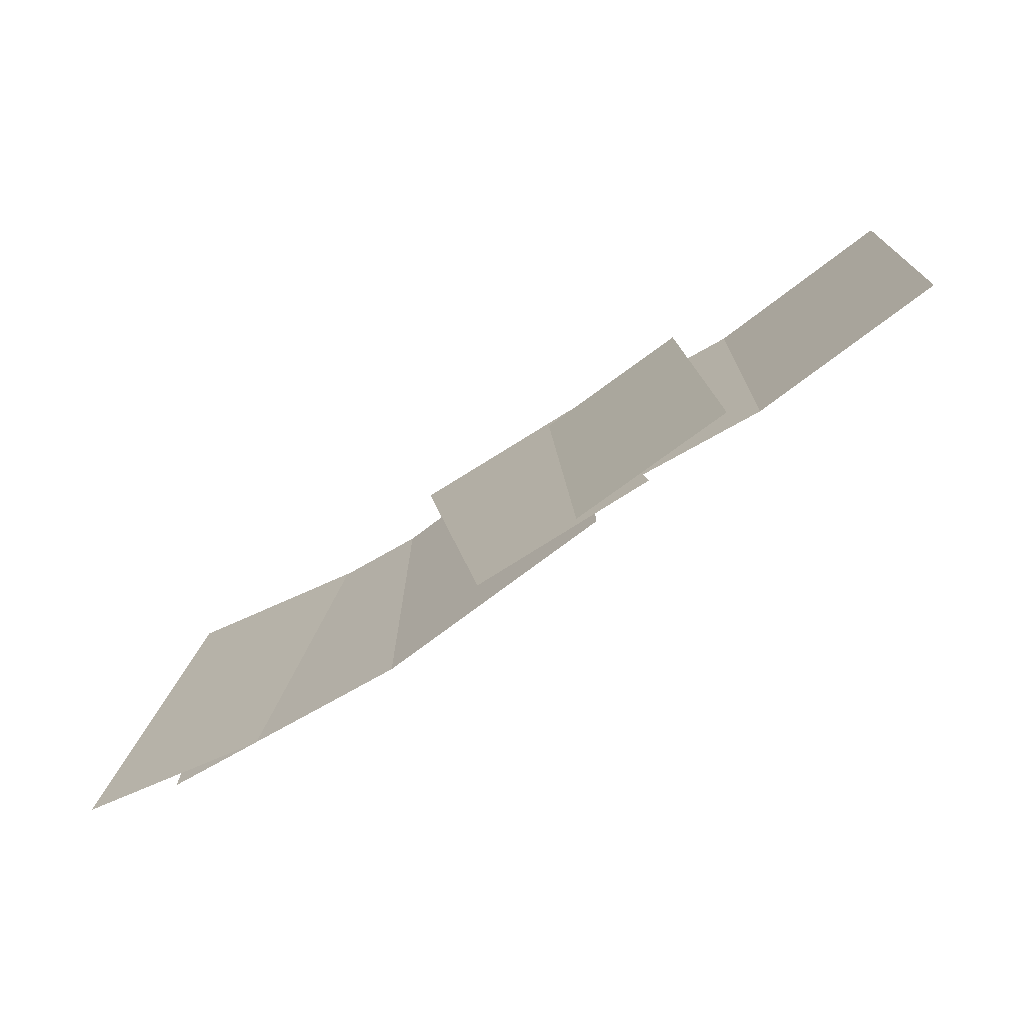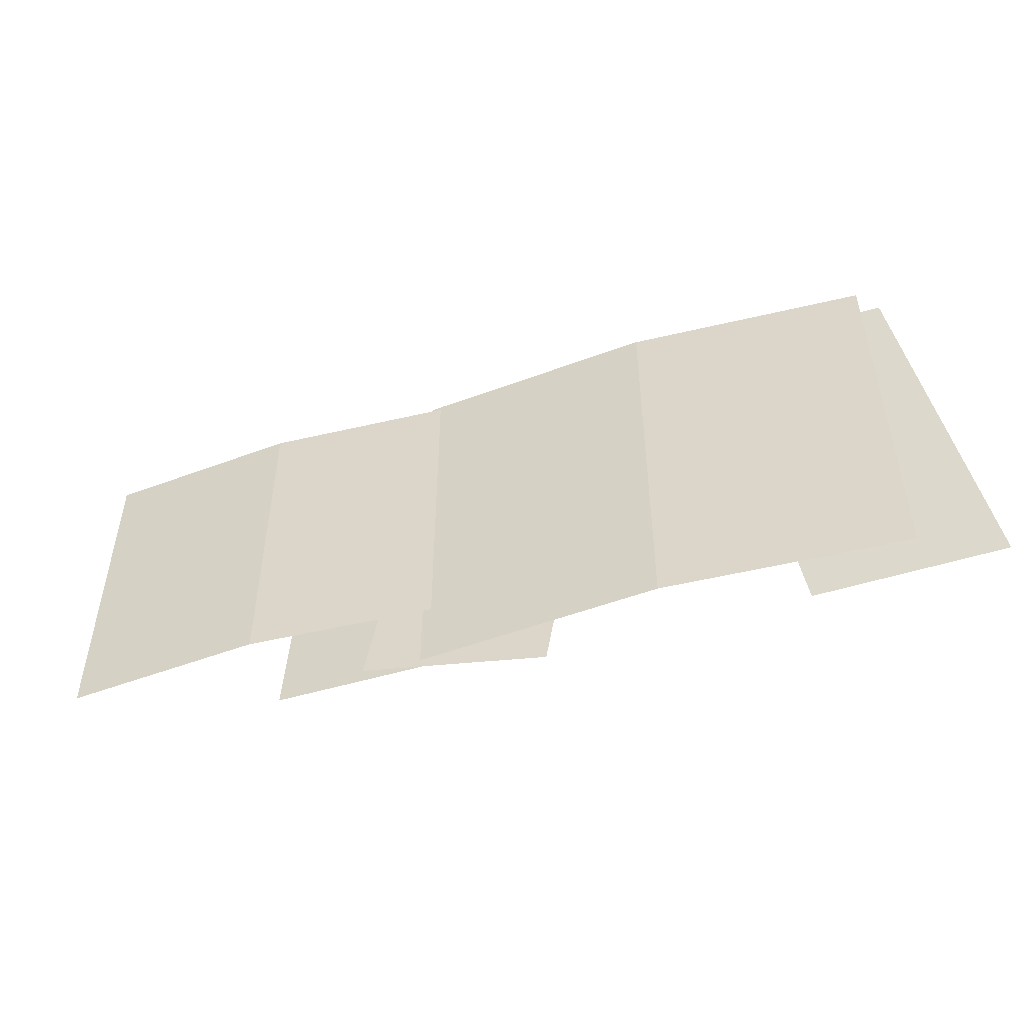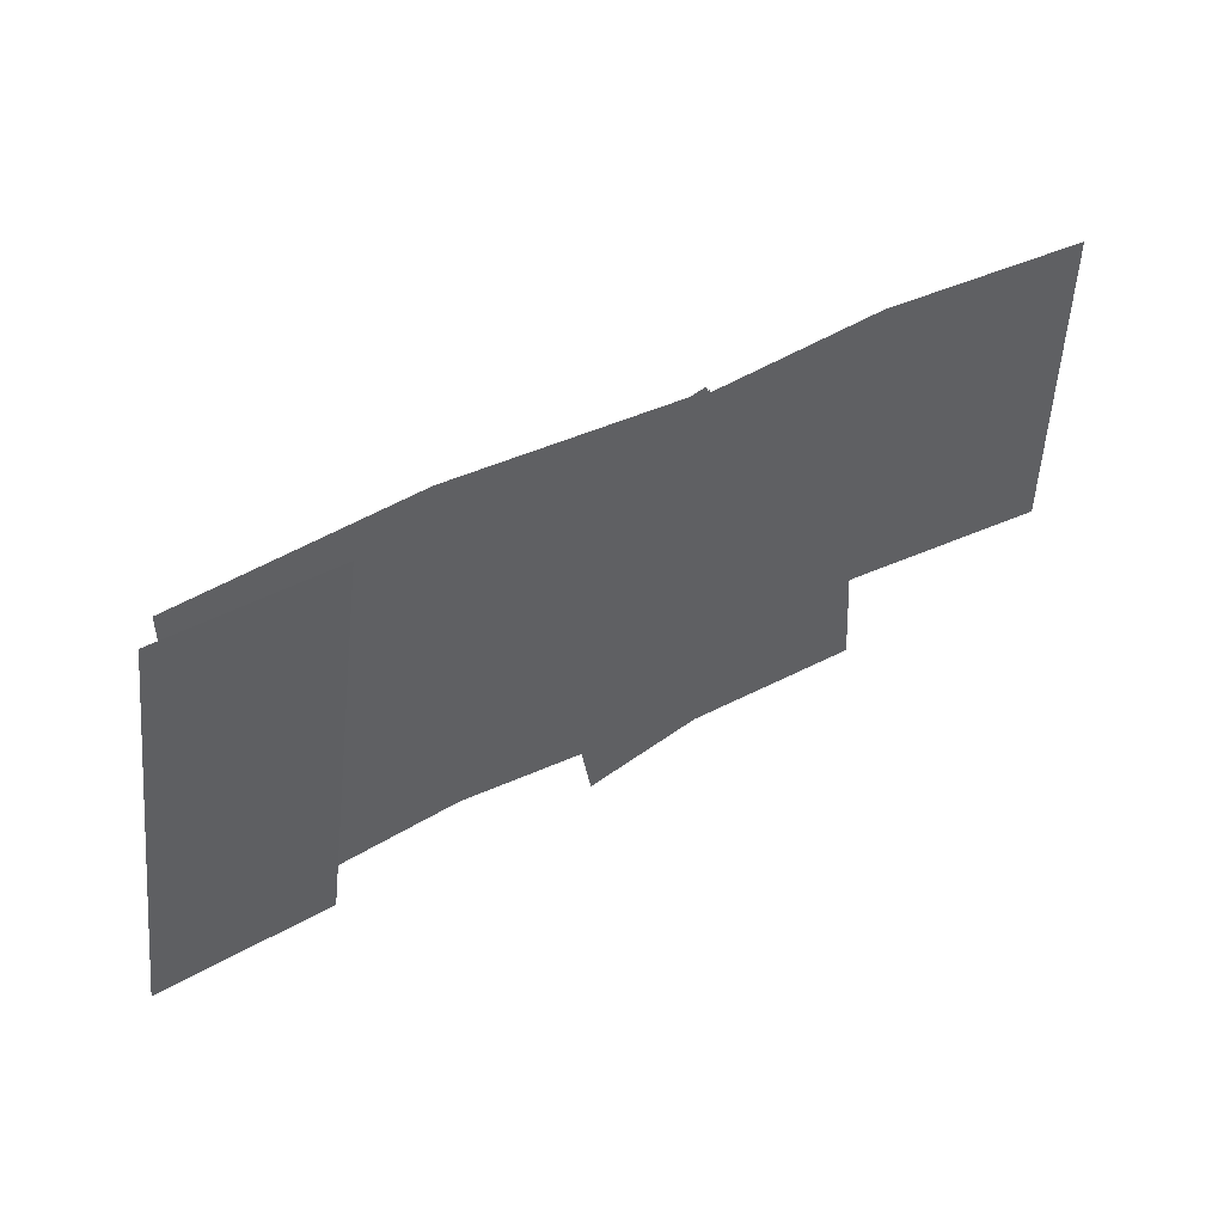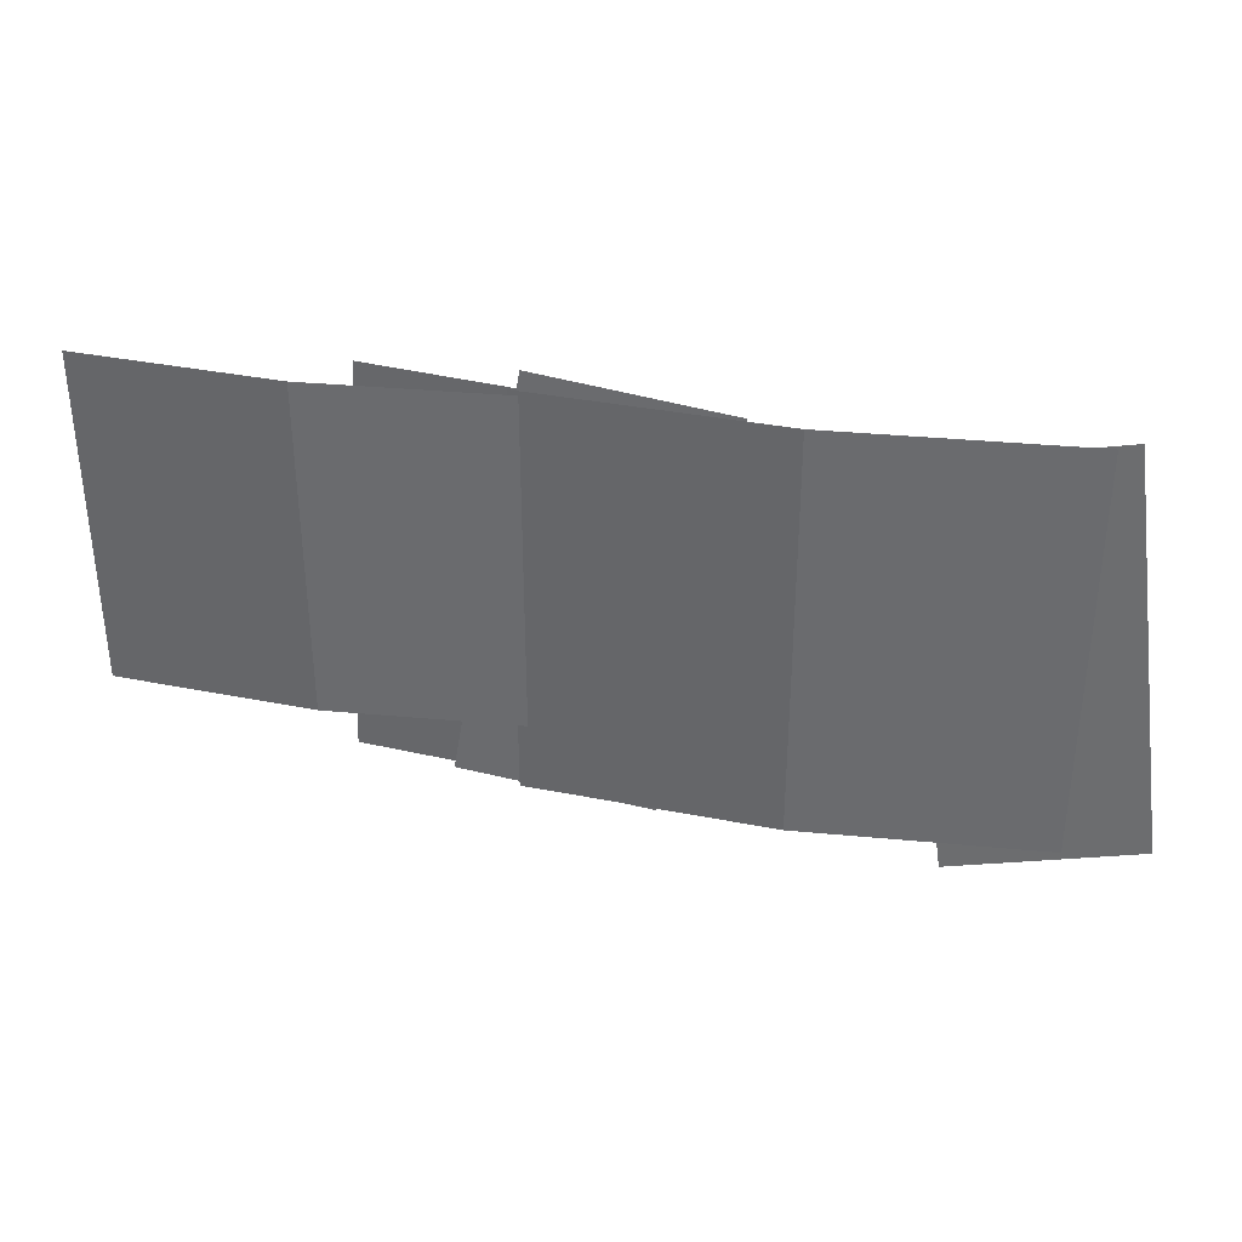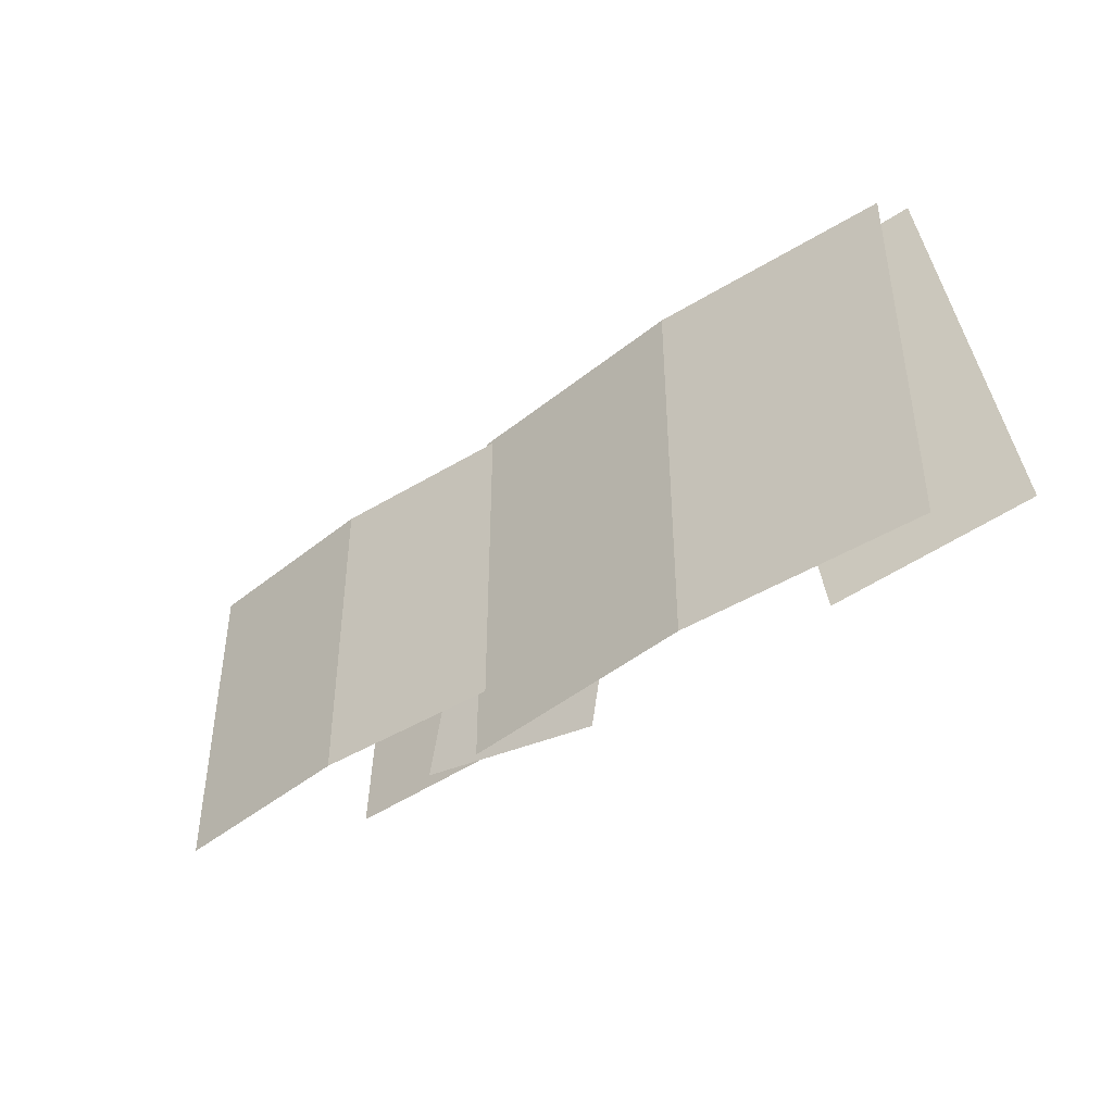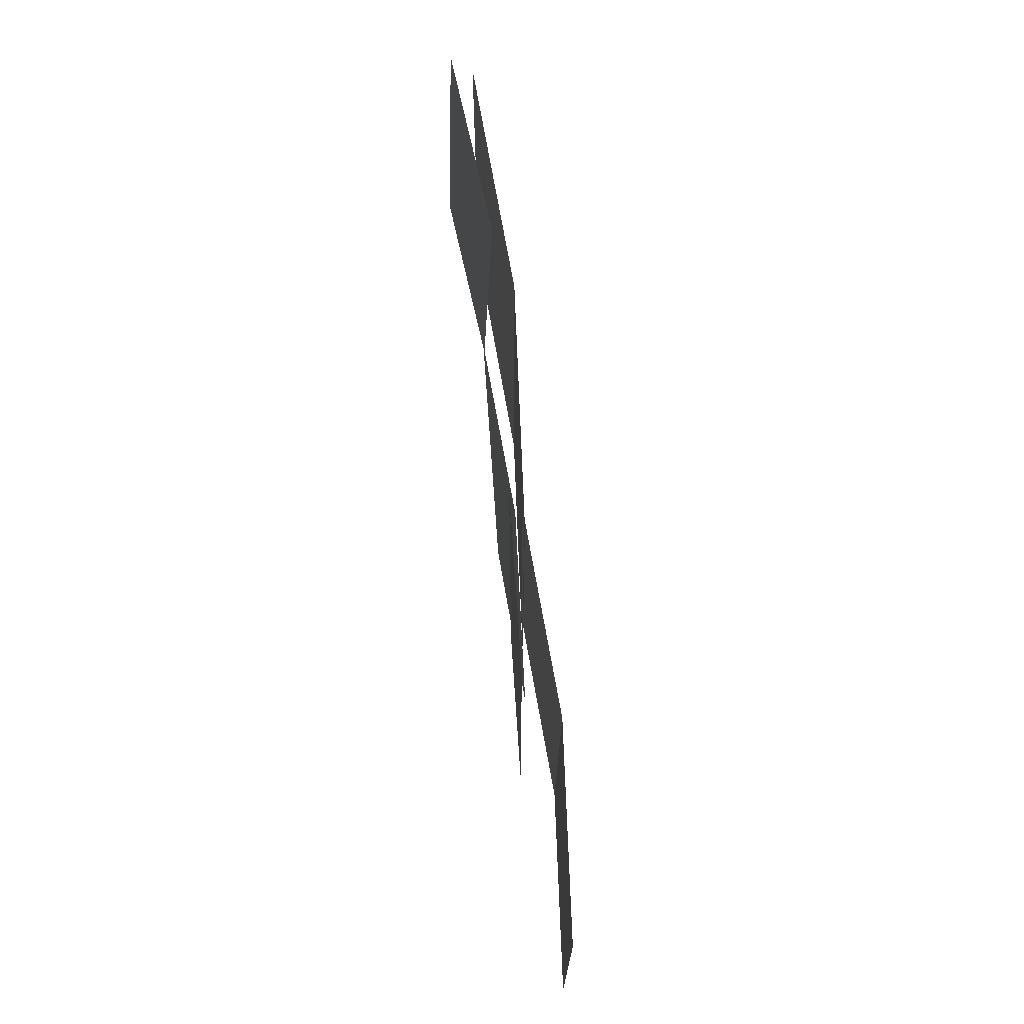
<metadata>
{"format":"obj","ext":"obj","renderer":"f3d","projection":"perspective","resolution":1024,"background":"white","views":[{"elev":-73.2,"azim":-147.5,"up":"+Y"},{"elev":-51.2,"azim":17.3,"up":"+Y"},{"elev":48.9,"azim":148.9,"up":"+Y"},{"elev":35.6,"azim":9.9,"up":"+Y"},{"elev":-44.1,"azim":38.6,"up":"+Y"},{"elev":70.3,"azim":-97.1,"up":"+Y"}]}
</metadata>
<code>
o ivy_5_Plane.165
v -0.1072 -0.3518 0.04095
v 0.8871 -0.3518 0.0591
v -0.1072 0.07086 0.04095
v 0.8871 0.07086 0.0591
v -0.1072 -0.7745 0.04095
v 0.8871 -0.7745 0.0591
v 0.3895 -0.3518 0.08308
v 0.3895 0.07086 0.08308
v 0.3895 -0.7745 0.08308
v -0.8849 -0.2845 0.02676
v -0.07046 -0.2845 0.04163
v -0.8849 0.06171 0.02676
v -0.07046 0.06171 0.04163
v -0.8849 -0.6307 0.02676
v -0.07046 -0.6307 0.04163
v -0.4777 -0.2845 0.06247
v -0.4777 0.06171 0.06247
v -0.4777 -0.6307 0.06247
v -0.4261 -0.7484 -0.002494
v -0.07674 -0.7679 0.01805
v -0.3801 0.07612 0.000206
v -0.03083 0.05661 0.02075
v -0.3916 -0.13 -0.000469
v -0.4031 -0.3361 -0.001144
v -0.4146 -0.5423 -0.001819
v -0.06526 -0.5618 0.01873
v -0.05378 -0.3557 0.0194
v -0.04231 -0.1495 0.02008
v -0.2514 -0.7582 0.007779
v -0.2055 0.06637 0.01048
v -0.2399 -0.552 0.008454
v -0.2284 -0.3459 0.009129
v -0.217 -0.1398 0.009804
v 0.1455 -0.8191 0.01533
v -0.2328 -0.7555 0.03094
v 0.289 0.03694 0.009409
v -0.08931 0.1005 0.02502
v 1.051 -0.7978 0.005625
v 0.6735 -0.8521 0.0458
v 0.9293 0.06147 0.0186
v 0.5514 0.007171 0.05877
f 7 2 4 8
f 9 6 2 7
f 5 9 7 1
f 1 7 8 3
f 16 11 13 17
f 18 15 11 16
f 14 18 16 10
f 10 16 17 12
f 33 28 22 30
f 29 20 26 31
f 31 26 27 32
f 32 27 28 33
f 24 32 33 23
f 25 31 32 24
f 19 29 31 25
f 23 33 30 21
f 35 34 36 37
f 39 38 40 41

</code>
